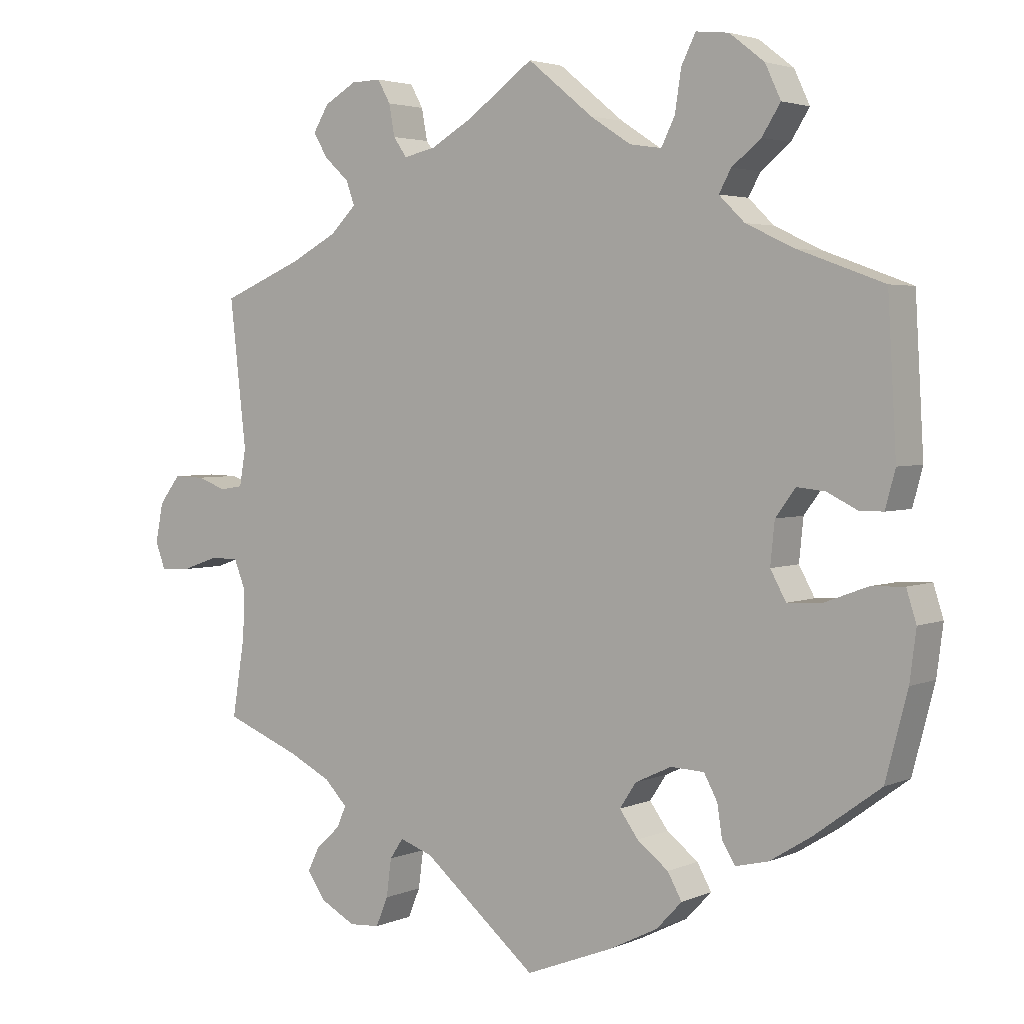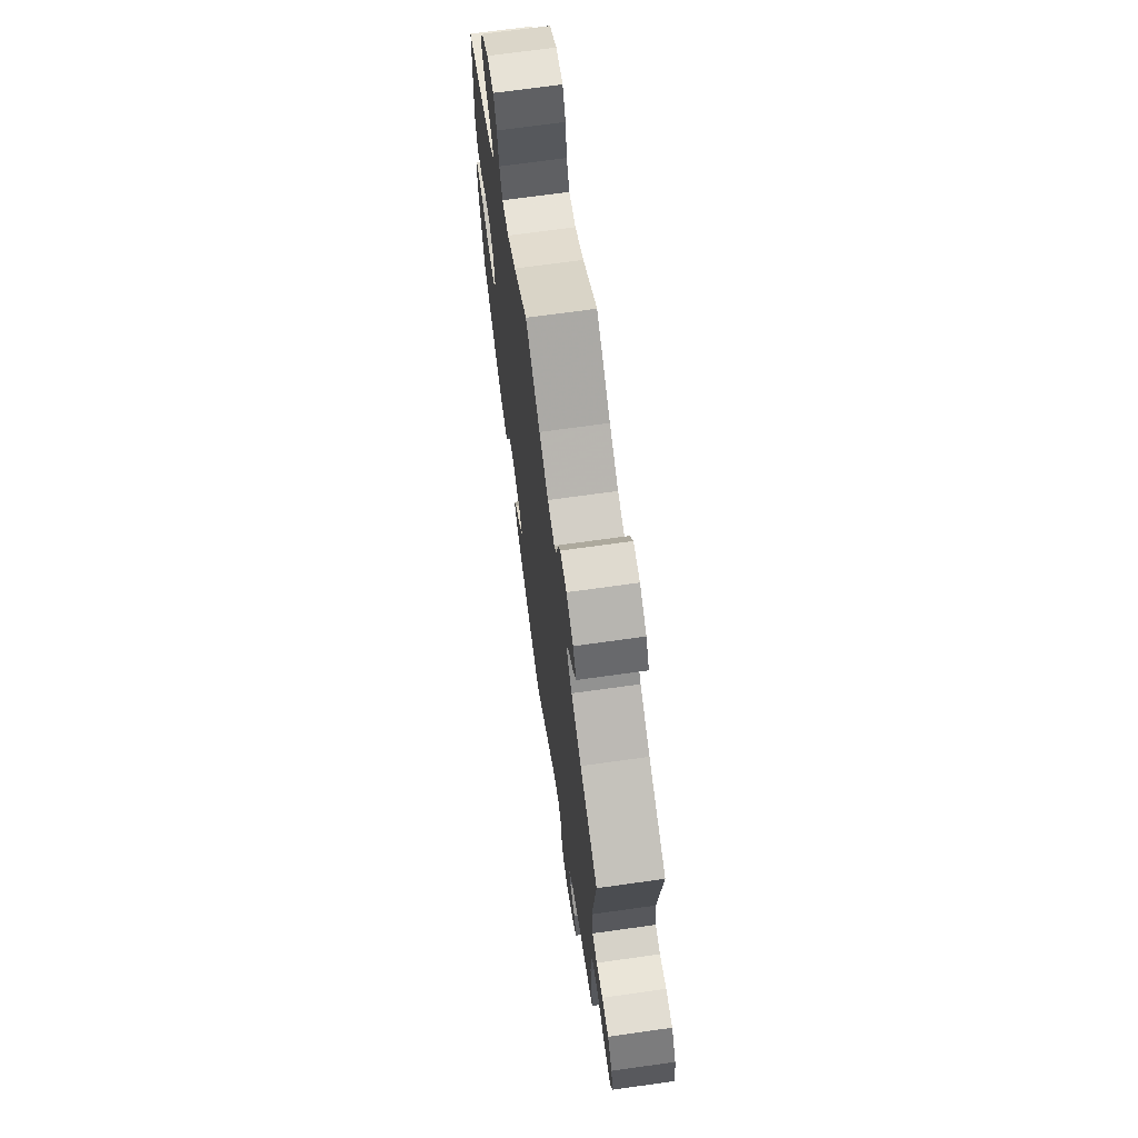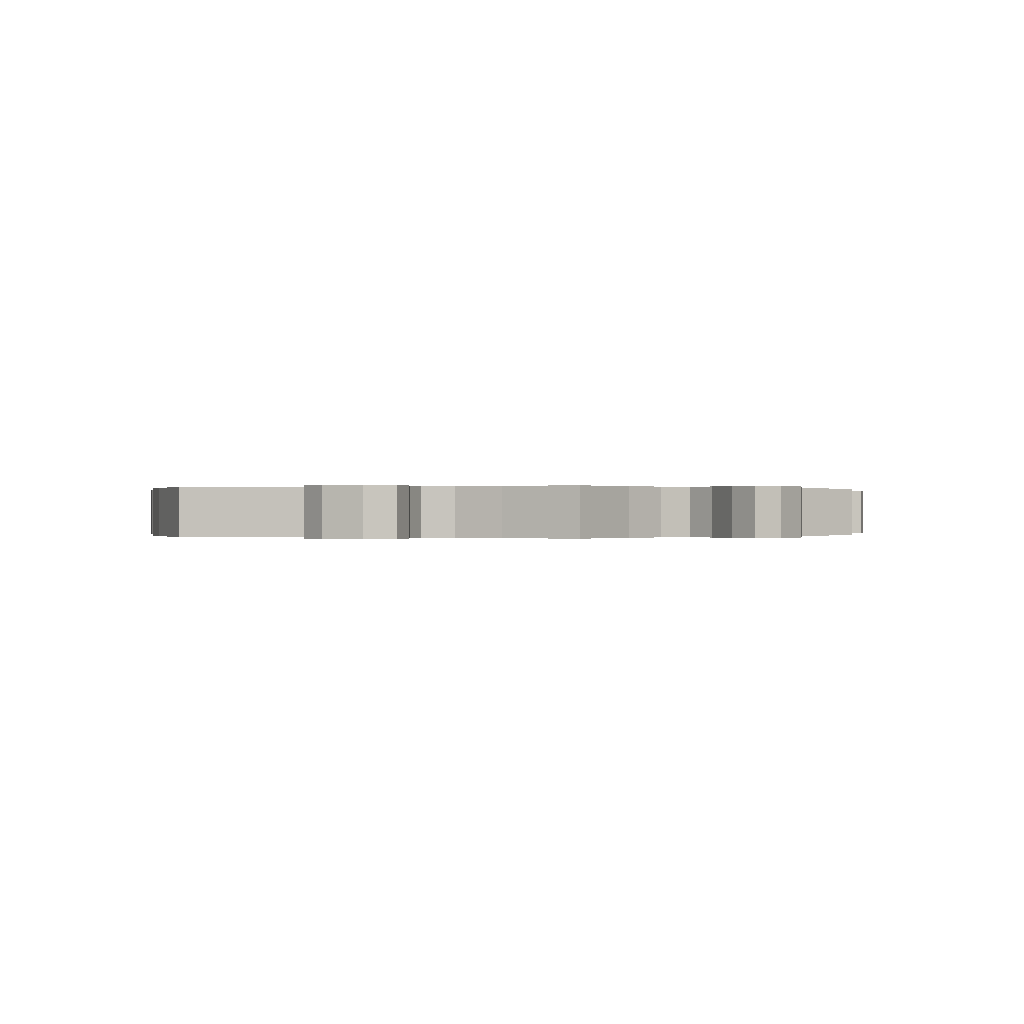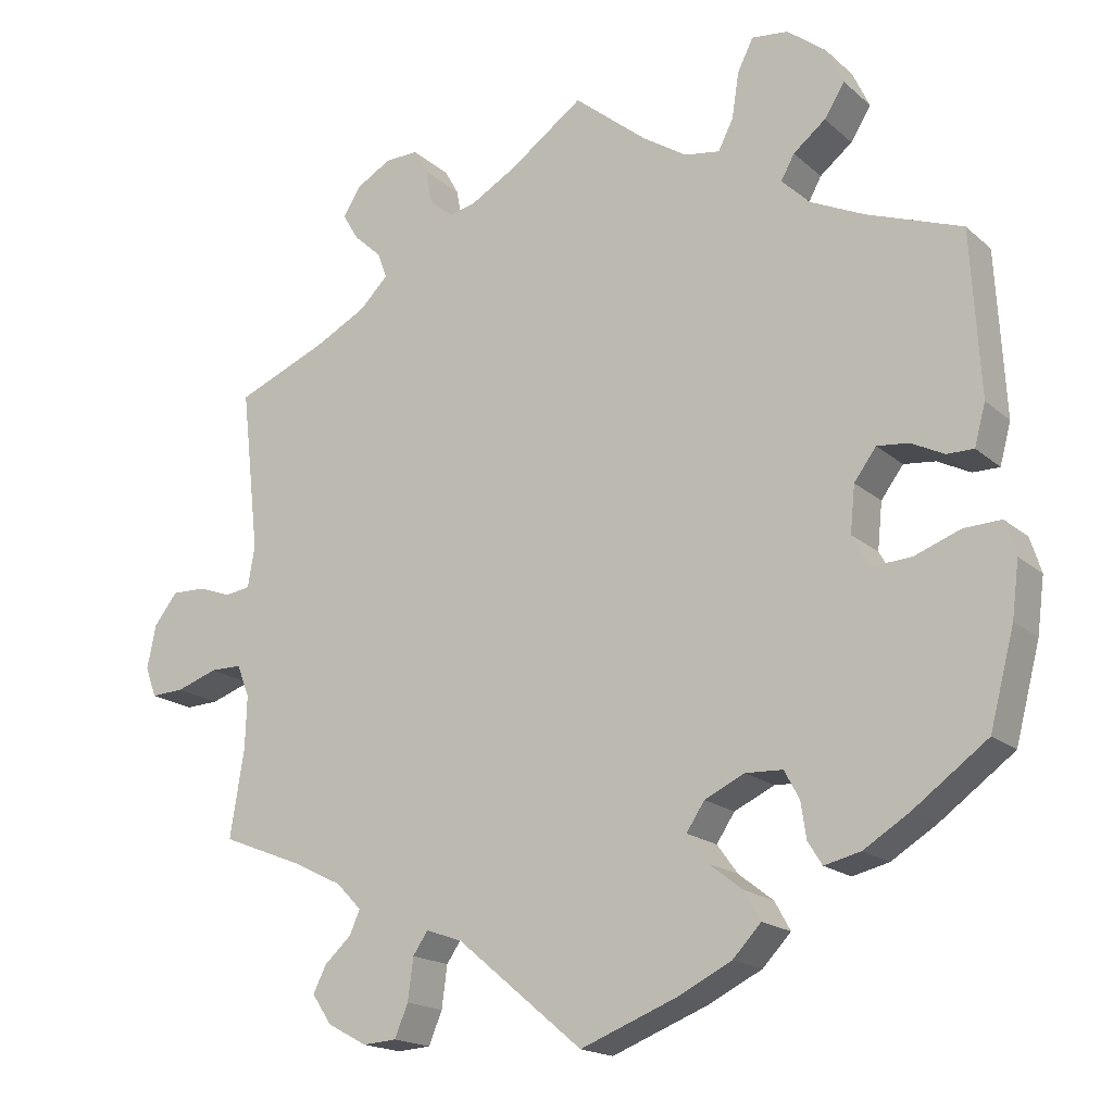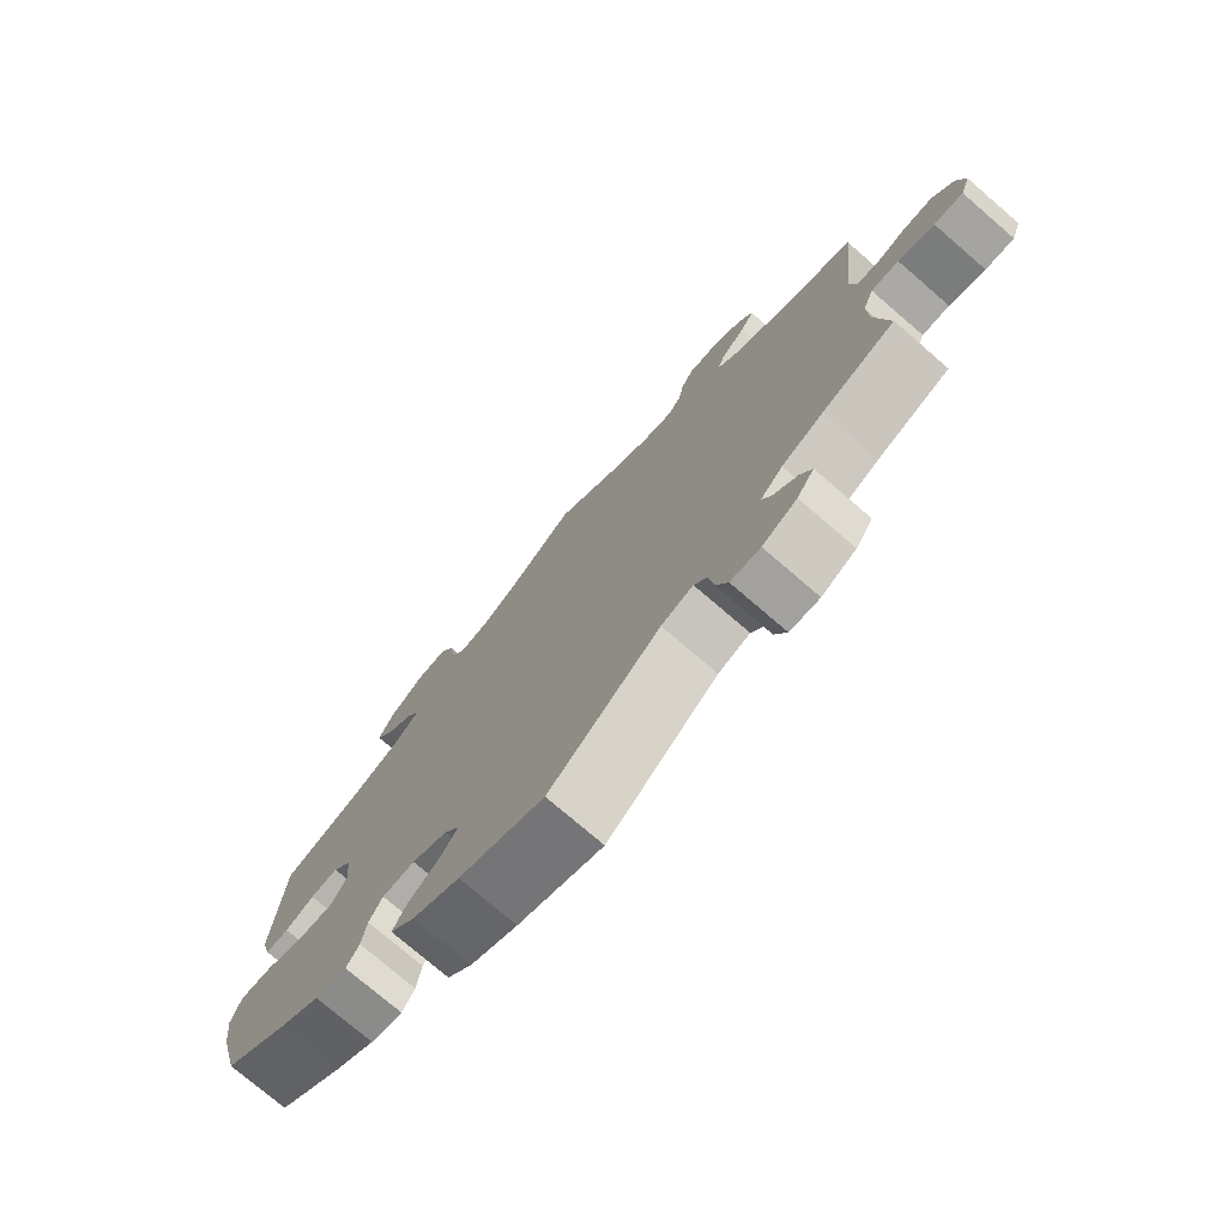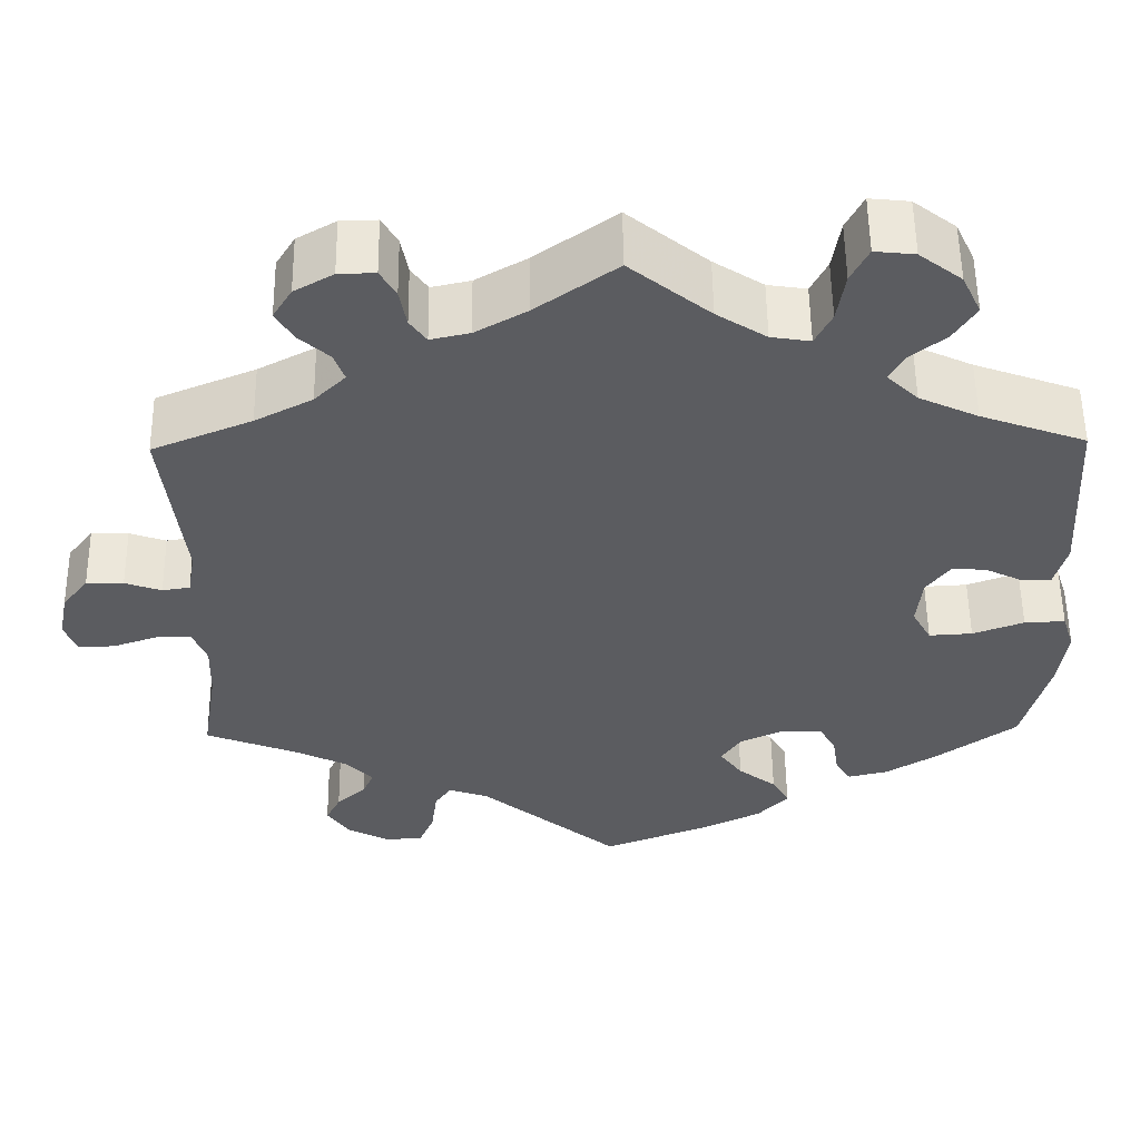
<metadata>
{"format":"obj","ext":"obj","renderer":"f3d","projection":"perspective","resolution":1024,"background":"white","views":[{"elev":3.3,"azim":35.5,"up":"+Z"},{"elev":69.4,"azim":-98.0,"up":"+Z"},{"elev":-0.0,"azim":-133.1,"up":"+Y"},{"elev":-17.6,"azim":31.7,"up":"+Z"},{"elev":-75.6,"azim":-130.7,"up":"+Z"},{"elev":54.9,"azim":-0.7,"up":"+Z"}]}
</metadata>
<code>
v -0.483 0.07 -0.177
v -0.481 0.07 -0.111
v -0.497 0.07 -0.07
v -0.537 0.07 -0.07
v -0.589 0.07 -0.088
v -0.631 0.07 -0.09
v -0.645 0.07 -0.052
v -0.634 0.07 0.003
v -0.604 0.07 0.042
v -0.561 0.07 0.041
v -0.519 0.07 0.026
v -0.487 0.07 0.031
v -0.478 0.07 0.083
v -0.501 0.07 0.289
v -0.386 0.07 0.337
v -0.32 0.07 0.372
v -0.284 0.07 0.408
v -0.296 0.07 0.441
v -0.331 0.07 0.473
v -0.351 0.07 0.507
v -0.329 0.07 0.543
v -0.284 0.07 0.569
v -0.242 0.07 0.57
v -0.224 0.07 0.538
v -0.216 0.07 0.494
v -0.197 0.07 0.467
v -0.152 0.07 0.477
v -0.093 0.07 0.511
v 0 0.07 0.578
v 0.092 0.07 0.503
v 0.149 0.07 0.466
v 0.194 0.07 0.459
v 0.213 0.07 0.497
v 0.222 0.07 0.555
v 0.242 0.07 0.595
v 0.288 0.07 0.59
v 0.337 0.07 0.552
v 0.359 0.07 0.505
v 0.333 0.07 0.464
v 0.292 0.07 0.431
v 0.275 0.07 0.4
v 0.311 0.07 0.365
v 0.379 0.07 0.333
v 0.5 0.07 0.289
v 0.512 0.07 0.081
v 0.498 0.07 0.029
v 0.464 0.07 0.029
v 0.422 0.07 0.05
v 0.382 0.07 0.054
v 0.354 0.07 0.016
v 0.348 0.07 -0.043
v 0.37 0.07 -0.083
v 0.42 0.07 -0.08
v 0.479 0.07 -0.058
v 0.526 0.07 -0.056
v 0.54 0.07 -0.1
v 0.531 0.07 -0.17
v 0.5 0.07 -0.289
v 0.406 0.07 -0.358
v 0.348 0.07 -0.394
v 0.302 0.07 -0.405
v 0.284 0.07 -0.376
v 0.277 0.07 -0.33
v 0.258 0.07 -0.295
v 0.211 0.07 -0.293
v 0.16 0.07 -0.317
v 0.137 0.07 -0.352
v 0.163 0.07 -0.388
v 0.207 0.07 -0.422
v 0.227 0.07 -0.458
v 0.191 0.07 -0.496
v 0.123 0.07 -0.53
v 0 0.07 -0.578
v -0.16 0.07 -0.444
v -0.206 0.07 -0.428
v -0.225 0.07 -0.456
v -0.232 0.07 -0.509
v -0.249 0.07 -0.55
v -0.292 0.07 -0.553
v -0.342 0.07 -0.526
v -0.367 0.07 -0.489
v -0.35 0.07 -0.455
v -0.316 0.07 -0.424
v -0.303 0.07 -0.394
v -0.335 0.07 -0.361
v -0.395 0.07 -0.331
v -0.501 0.07 -0.289
v -0.483 0 -0.177
v -0.481 0 -0.111
v -0.497 0 -0.07
v -0.537 0 -0.07
v -0.589 0 -0.088
v -0.631 0 -0.09
v -0.645 0 -0.052
v -0.634 0 0.003
v -0.604 0 0.042
v -0.561 0 0.041
v -0.519 0 0.026
v -0.487 0 0.031
v -0.478 0 0.083
v -0.501 0 0.289
v -0.386 0 0.337
v -0.32 0 0.372
v -0.284 0 0.408
v -0.296 0 0.441
v -0.331 0 0.473
v -0.351 0 0.507
v -0.329 0 0.543
v -0.284 0 0.569
v -0.242 0 0.57
v -0.224 0 0.538
v -0.216 0 0.494
v -0.197 0 0.467
v -0.152 0 0.477
v -0.093 0 0.511
v 0 0 0.578
v 0.092 0 0.503
v 0.149 0 0.466
v 0.194 0 0.459
v 0.213 0 0.497
v 0.222 0 0.555
v 0.242 0 0.595
v 0.288 0 0.59
v 0.337 0 0.552
v 0.359 0 0.505
v 0.333 0 0.464
v 0.292 0 0.431
v 0.275 0 0.4
v 0.311 0 0.365
v 0.379 0 0.333
v 0.5 0 0.289
v 0.512 0 0.081
v 0.498 0 0.029
v 0.464 0 0.029
v 0.422 0 0.05
v 0.382 0 0.054
v 0.354 0 0.016
v 0.348 0 -0.043
v 0.37 0 -0.083
v 0.42 0 -0.08
v 0.479 0 -0.058
v 0.526 0 -0.056
v 0.54 0 -0.1
v 0.531 0 -0.17
v 0.5 0 -0.289
v 0.406 0 -0.358
v 0.348 0 -0.394
v 0.302 0 -0.405
v 0.284 0 -0.376
v 0.277 0 -0.33
v 0.258 0 -0.295
v 0.211 0 -0.293
v 0.16 0 -0.317
v 0.137 0 -0.352
v 0.163 0 -0.388
v 0.207 0 -0.422
v 0.227 0 -0.458
v 0.191 0 -0.496
v 0.123 0 -0.53
v 0 0 -0.578
v -0.16 0 -0.444
v -0.206 0 -0.428
v -0.225 0 -0.456
v -0.232 0 -0.509
v -0.249 0 -0.55
v -0.292 0 -0.553
v -0.342 0 -0.526
v -0.367 0 -0.489
v -0.35 0 -0.455
v -0.316 0 -0.424
v -0.303 0 -0.394
v -0.335 0 -0.361
v -0.395 0 -0.331
v -0.501 0 -0.289
f 86 87 1
f 85 86 1 2
f 84 85 2 3
f 80 81 82 83
f 80 83 84
f 79 80 84
f 76 77 78 79
f 75 76 79 84
f 74 75 84 3
f 72 73 74 3
f 68 69 70 71
f 67 68 71 72
f 60 61 62 63
f 60 63 64
f 59 60 64
f 58 59 64
f 57 58 64 65
f 53 54 55 56
f 52 53 56 57
f 45 46 47 48
f 43 44 45 48
f 42 43 48 49
f 41 42 49 50
f 37 38 39 40
f 37 40 41
f 36 37 41
f 33 34 35 36
f 32 33 36 41
f 31 32 41 50
f 28 29 30
f 27 28 30 31
f 26 27 31 50
f 22 23 24 25
f 22 25 26
f 21 22 26
f 18 19 20 21
f 17 18 21 26
f 16 17 26 50
f 13 14 15
f 12 13 15 16
f 8 9 10 11
f 8 11 12
f 7 8 12
f 4 5 6 7
f 3 4 7 12
f 67 72 3 12
f 52 57 65
f 51 52 65 66
f 50 51 66
f 50 66 67
f 12 16 50 67
f 88 174 173
f 89 88 173 172
f 90 89 172 171
f 170 169 168 167
f 171 170 167
f 171 167 166
f 166 165 164 163
f 171 166 163 162
f 90 171 162 161
f 90 161 160 159
f 158 157 156 155
f 159 158 155 154
f 150 149 148 147
f 151 150 147
f 151 147 146
f 151 146 145
f 152 151 145 144
f 143 142 141 140
f 144 143 140 139
f 135 134 133 132
f 135 132 131 130
f 136 135 130 129
f 137 136 129 128
f 127 126 125 124
f 128 127 124
f 128 124 123
f 123 122 121 120
f 128 123 120 119
f 137 128 119 118
f 117 116 115
f 118 117 115 114
f 137 118 114 113
f 112 111 110 109
f 113 112 109
f 113 109 108
f 108 107 106 105
f 113 108 105 104
f 137 113 104 103
f 102 101 100
f 103 102 100 99
f 98 97 96 95
f 99 98 95
f 99 95 94
f 94 93 92 91
f 99 94 91 90
f 99 90 159 154
f 152 144 139
f 153 152 139 138
f 153 138 137
f 154 153 137
f 154 137 103 99
f 1 88 89 2
f 2 89 90 3
f 3 90 91 4
f 4 91 92 5
f 5 92 93 6
f 6 93 94 7
f 7 94 95 8
f 8 95 96 9
f 9 96 97 10
f 10 97 98 11
f 11 98 99 12
f 12 99 100 13
f 13 100 101 14
f 14 101 102 15
f 15 102 103 16
f 16 103 104 17
f 17 104 105 18
f 18 105 106 19
f 19 106 107 20
f 20 107 108 21
f 21 108 109 22
f 22 109 110 23
f 23 110 111 24
f 24 111 112 25
f 25 112 113 26
f 26 113 114 27
f 27 114 115 28
f 28 115 116 29
f 29 116 117 30
f 30 117 118 31
f 31 118 119 32
f 32 119 120 33
f 33 120 121 34
f 34 121 122 35
f 35 122 123 36
f 36 123 124 37
f 37 124 125 38
f 38 125 126 39
f 39 126 127 40
f 40 127 128 41
f 41 128 129 42
f 42 129 130 43
f 43 130 131 44
f 44 131 132 45
f 45 132 133 46
f 46 133 134 47
f 47 134 135 48
f 48 135 136 49
f 49 136 137 50
f 50 137 138 51
f 51 138 139 52
f 52 139 140 53
f 53 140 141 54
f 54 141 142 55
f 55 142 143 56
f 56 143 144 57
f 57 144 145 58
f 58 145 146 59
f 59 146 147 60
f 60 147 148 61
f 61 148 149 62
f 62 149 150 63
f 63 150 151 64
f 64 151 152 65
f 65 152 153 66
f 66 153 154 67
f 67 154 155 68
f 68 155 156 69
f 69 156 157 70
f 70 157 158 71
f 71 158 159 72
f 72 159 160 73
f 73 160 161 74
f 74 161 162 75
f 75 162 163 76
f 76 163 164 77
f 77 164 165 78
f 78 165 166 79
f 79 166 167 80
f 80 167 168 81
f 81 168 169 82
f 82 169 170 83
f 83 170 171 84
f 84 171 172 85
f 85 172 173 86
f 86 173 174 87
f 87 174 88 1

</code>
